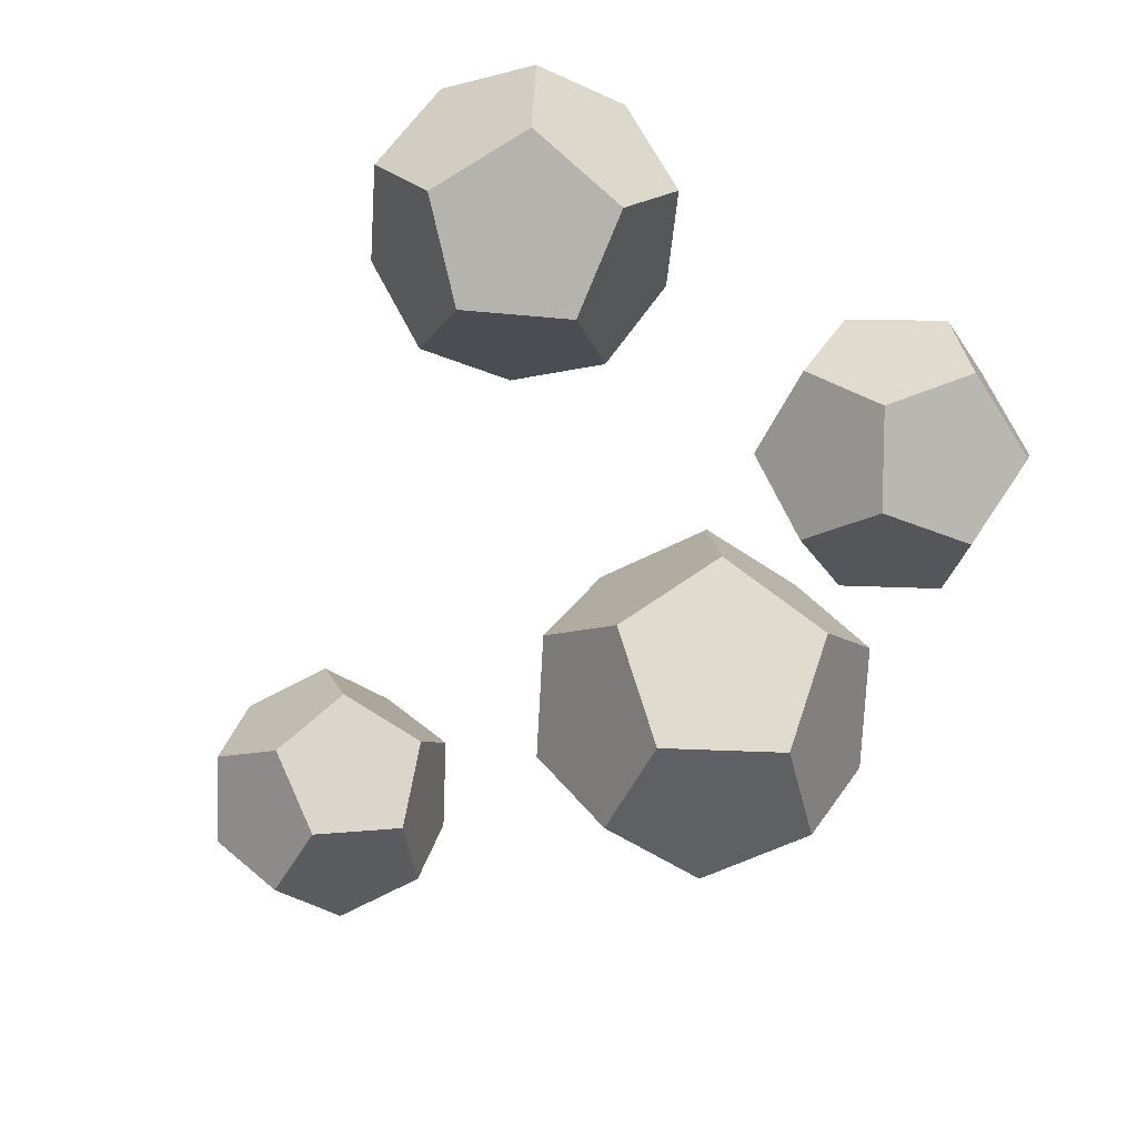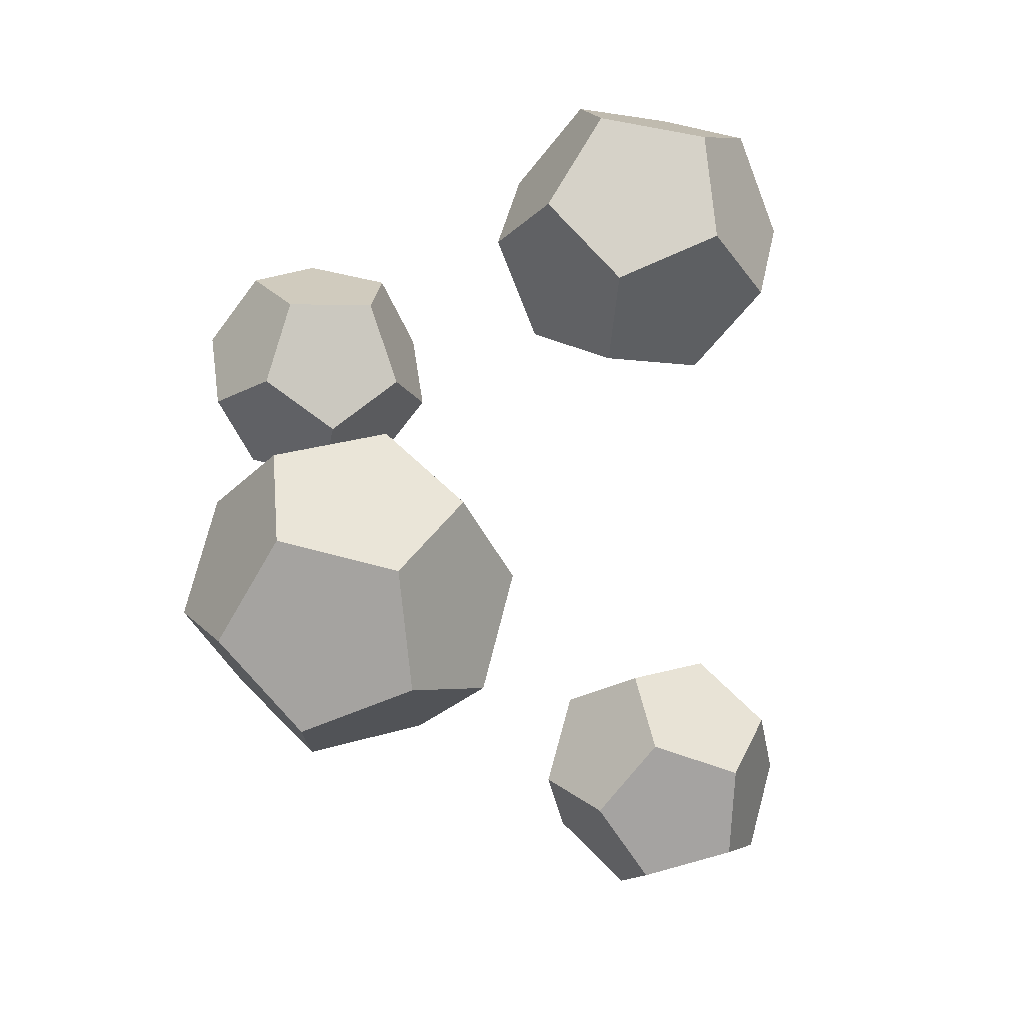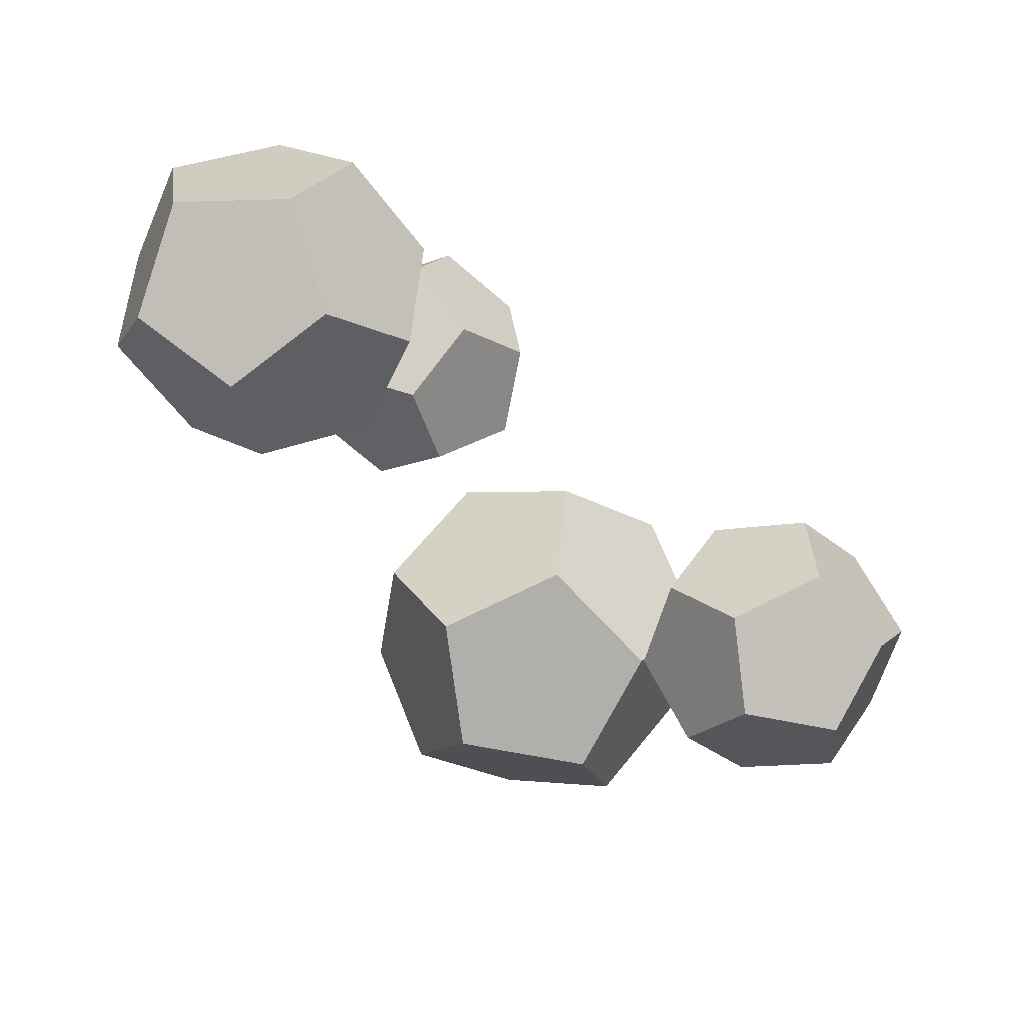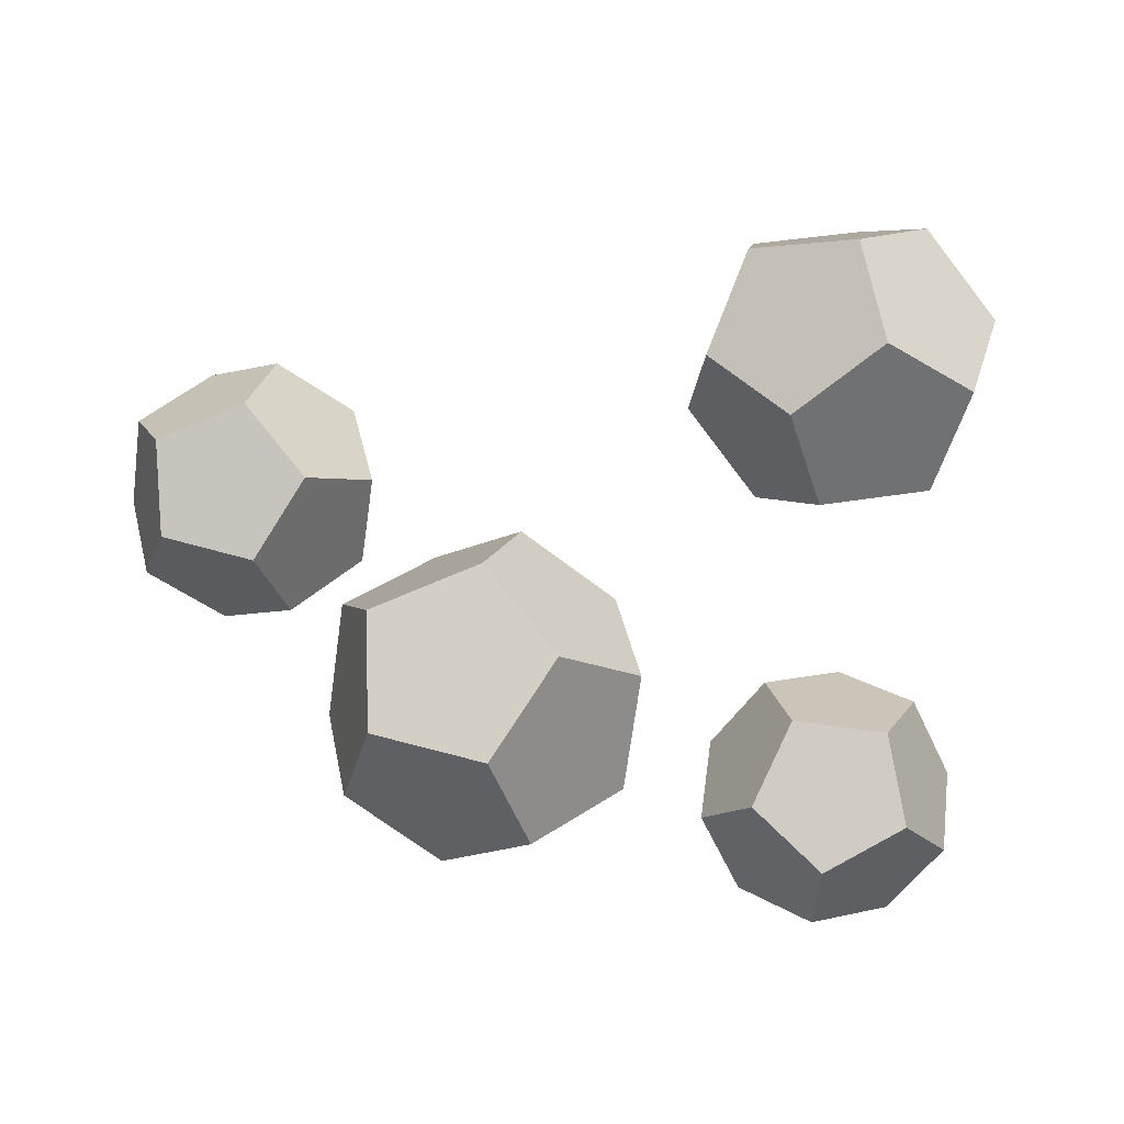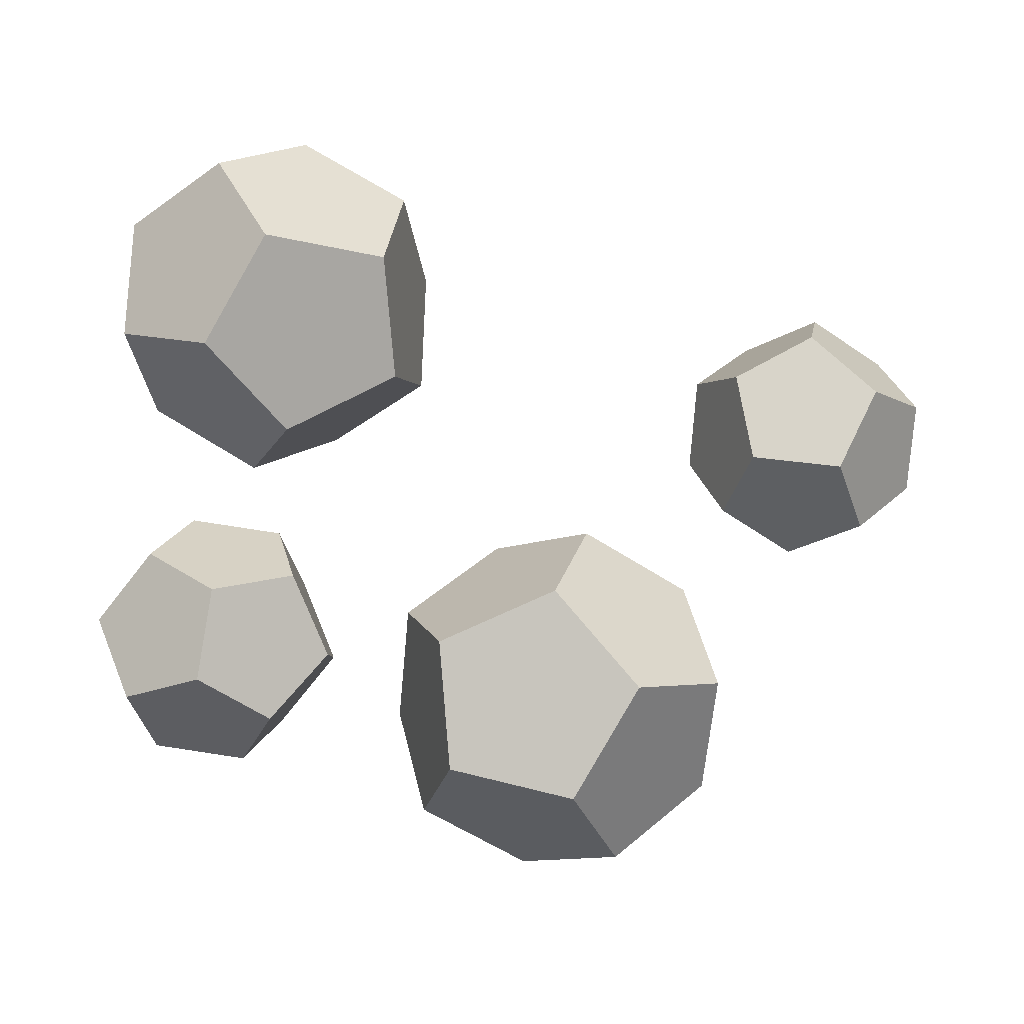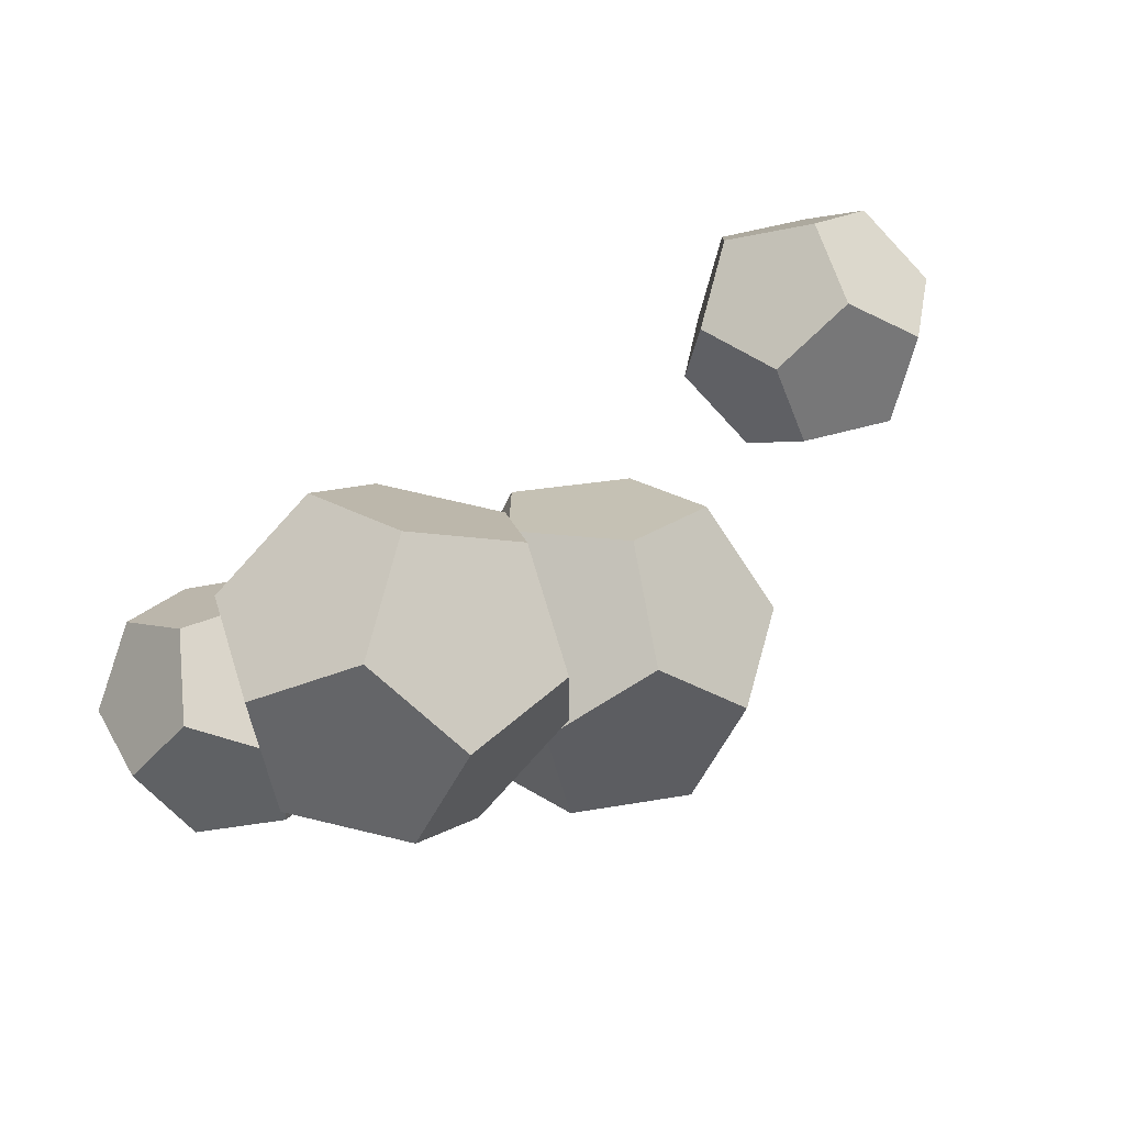
<metadata>
{"format":"obj","ext":"obj","renderer":"f3d","projection":"perspective","resolution":1024,"background":"white","views":[{"elev":-66.6,"azim":55.2,"up":"+Y"},{"elev":63.3,"azim":-107.0,"up":"+Y"},{"elev":56.2,"azim":-131.2,"up":"+Z"},{"elev":-50.7,"azim":-11.9,"up":"+Y"},{"elev":8.0,"azim":174.1,"up":"+Z"},{"elev":59.6,"azim":146.5,"up":"+Z"}]}
</metadata>
<code>
g default
v 0.3234 4.131 0.5823
v 1.797 4.465 0.8786
v 1.635 3.907 0.7856
v 0.5305 4.954 0.1524
v 0.3683 4.397 0.05944
v 1.149 5.161 0.8459
v 1.441 5.161 0.3355
v 1.708 4.337 -0.06039
v 1.224 4.524 -0.3378
v 1.017 3.701 0.09212
v 0.7242 3.701 0.6025
v 0.9419 4.337 1.276
v 0.4579 4.524 0.9984
v 1.842 4.731 0.3557
v 1.369 4.731 1.182
v 1.059 5.033 -0.09307
v 0.5859 5.033 0.7328
v 1.58 3.828 0.2053
v 1.106 3.828 1.031
v 0.7968 4.131 -0.2435
v 1.028 3.599 -1.047
v 2.056 2.929 -1.422
v 1.733 2.729 -1.112
v 1.165 3.767 -1.81
v 0.8423 3.567 -1.499
v 1.943 3.666 -1.692
v 1.8 3.353 -2.042
v 1.433 2.678 -1.844
v 1.092 2.999 -1.992
v 0.9555 2.83 -1.229
v 1.098 3.143 -0.8801
v 1.806 3.498 -0.9297
v 1.465 3.818 -1.078
v 1.87 2.897 -1.875
v 2.101 3.404 -1.31
v 1.32 3.415 -2.114
v 1.55 3.922 -1.549
v 1.348 2.575 -1.373
v 1.579 3.081 -0.8076
v 0.7975 3.093 -1.612
v -1.013 3.227 -1.497
v 0.2797 4.371 -1.279
v 0.4037 3.719 -1.243
v -1.177 4.046 -2.174
v -1.053 3.394 -2.139
v -0.7199 4.719 -1.471
v -0.3776 4.753 -2.04
v 0.3396 3.989 -2.283
v -0.2166 3.865 -2.625
v -0.05305 3.046 -1.947
v -0.3953 3.012 -1.378
v -0.5563 3.9 -0.7932
v -1.113 3.776 -1.135
v 0.2401 4.538 -1.921
v -0.3136 4.483 -1.001
v -0.6599 4.337 -2.475
v -1.214 4.282 -1.554
v 0.4407 3.483 -1.864
v -0.113 3.428 -0.9432
v -0.4593 3.282 -2.417
v -2.191 3.053 -0.2628
v -1.369 3.892 0.04777
v -1.236 3.454 -0.02814
v -2.379 3.697 -0.5988
v -2.246 3.259 -0.6747
v -2.093 4.082 -0.02135
v -1.872 4.216 -0.4068
v -1.326 3.788 -0.6946
v -1.712 3.714 -0.9416
v -1.523 3.069 -0.6056
v -1.744 2.935 -0.2201
v -1.904 3.438 0.3146
v -2.29 3.363 0.06768
v -1.425 4.099 -0.3641
v -1.782 3.882 0.2596
v -2.049 3.978 -0.7637
v -2.406 3.762 -0.14
v -1.209 3.39 -0.487
v -1.567 3.173 0.1368
v -1.834 3.269 -0.8865
g Object003
f 19 3 2
f 12 19 2
f 15 12 2
f 8 14 2
f 18 8 2
f 3 18 2
f 20 5 4
f 9 20 4
f 16 9 4
f 13 17 4
f 1 13 4
f 5 1 4
f 7 16 4
f 6 7 4
f 17 6 4
f 6 15 2
f 7 6 2
f 14 7 2
f 10 18 3
f 11 10 3
f 19 11 3
f 11 1 5
f 10 11 5
f 20 10 5
f 20 9 8
f 10 20 8
f 18 10 8
f 9 16 7
f 8 9 7
f 14 8 7
f 12 15 6
f 13 12 6
f 17 13 6
f 13 1 11
f 12 13 11
f 19 12 11
f 39 23 22
f 32 39 22
f 35 32 22
f 28 34 22
f 38 28 22
f 23 38 22
f 40 25 24
f 29 40 24
f 36 29 24
f 33 37 24
f 21 33 24
f 25 21 24
f 27 36 24
f 26 27 24
f 37 26 24
f 26 35 22
f 27 26 22
f 34 27 22
f 30 38 23
f 31 30 23
f 39 31 23
f 31 21 25
f 30 31 25
f 40 30 25
f 40 29 28
f 30 40 28
f 38 30 28
f 29 36 27
f 28 29 27
f 34 28 27
f 32 35 26
f 33 32 26
f 37 33 26
f 33 21 31
f 32 33 31
f 39 32 31
f 59 43 42
f 52 59 42
f 55 52 42
f 48 54 42
f 58 48 42
f 43 58 42
f 60 45 44
f 49 60 44
f 56 49 44
f 53 57 44
f 41 53 44
f 45 41 44
f 47 56 44
f 46 47 44
f 57 46 44
f 46 55 42
f 47 46 42
f 54 47 42
f 50 58 43
f 51 50 43
f 59 51 43
f 51 41 45
f 50 51 45
f 60 50 45
f 60 49 48
f 50 60 48
f 58 50 48
f 49 56 47
f 48 49 47
f 54 48 47
f 52 55 46
f 53 52 46
f 57 53 46
f 53 41 51
f 52 53 51
f 59 52 51
f 79 63 62
f 72 79 62
f 75 72 62
f 68 74 62
f 78 68 62
f 63 78 62
f 80 65 64
f 69 80 64
f 76 69 64
f 73 77 64
f 61 73 64
f 65 61 64
f 67 76 64
f 66 67 64
f 77 66 64
f 66 75 62
f 67 66 62
f 74 67 62
f 70 78 63
f 71 70 63
f 79 71 63
f 71 61 65
f 70 71 65
f 80 70 65
f 80 69 68
f 70 80 68
f 78 70 68
f 69 76 67
f 68 69 67
f 74 68 67
f 72 75 66
f 73 72 66
f 77 73 66
f 73 61 71
f 72 73 71
f 79 72 71

</code>
